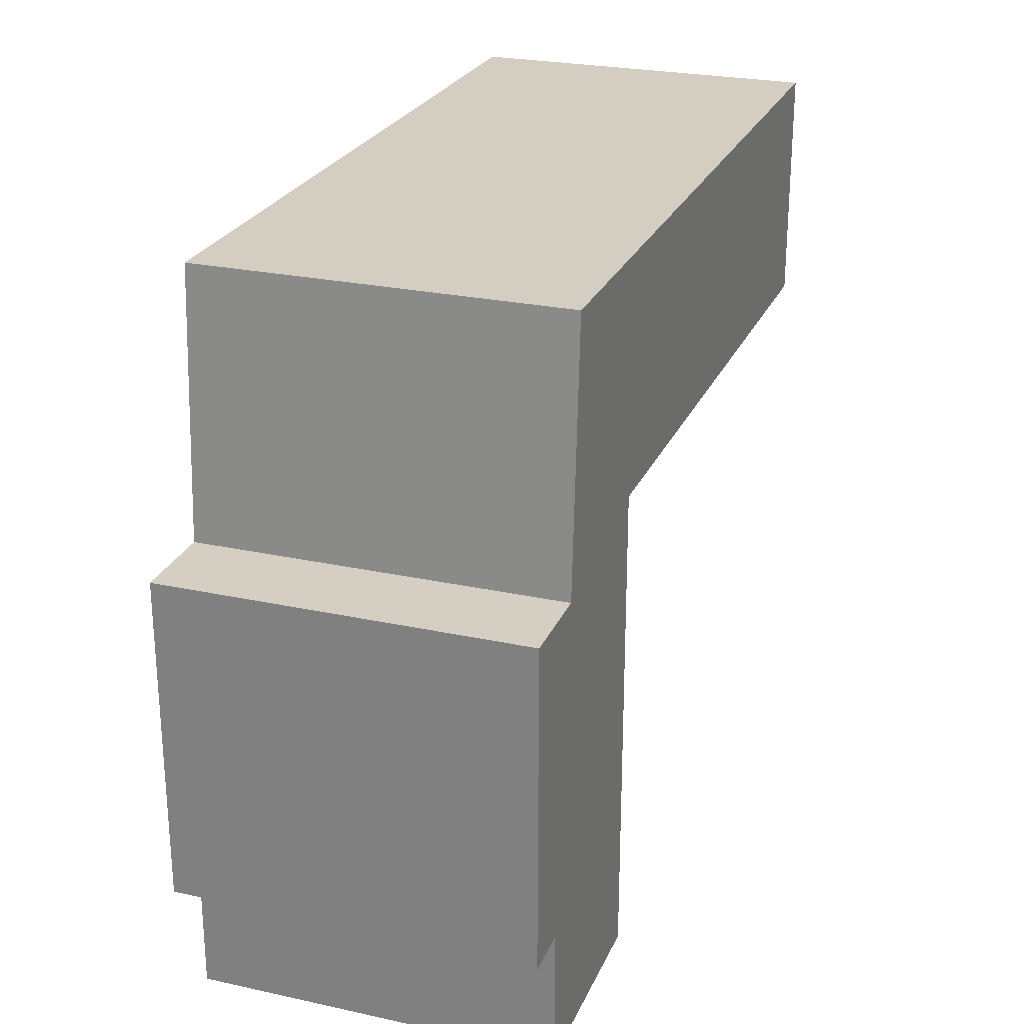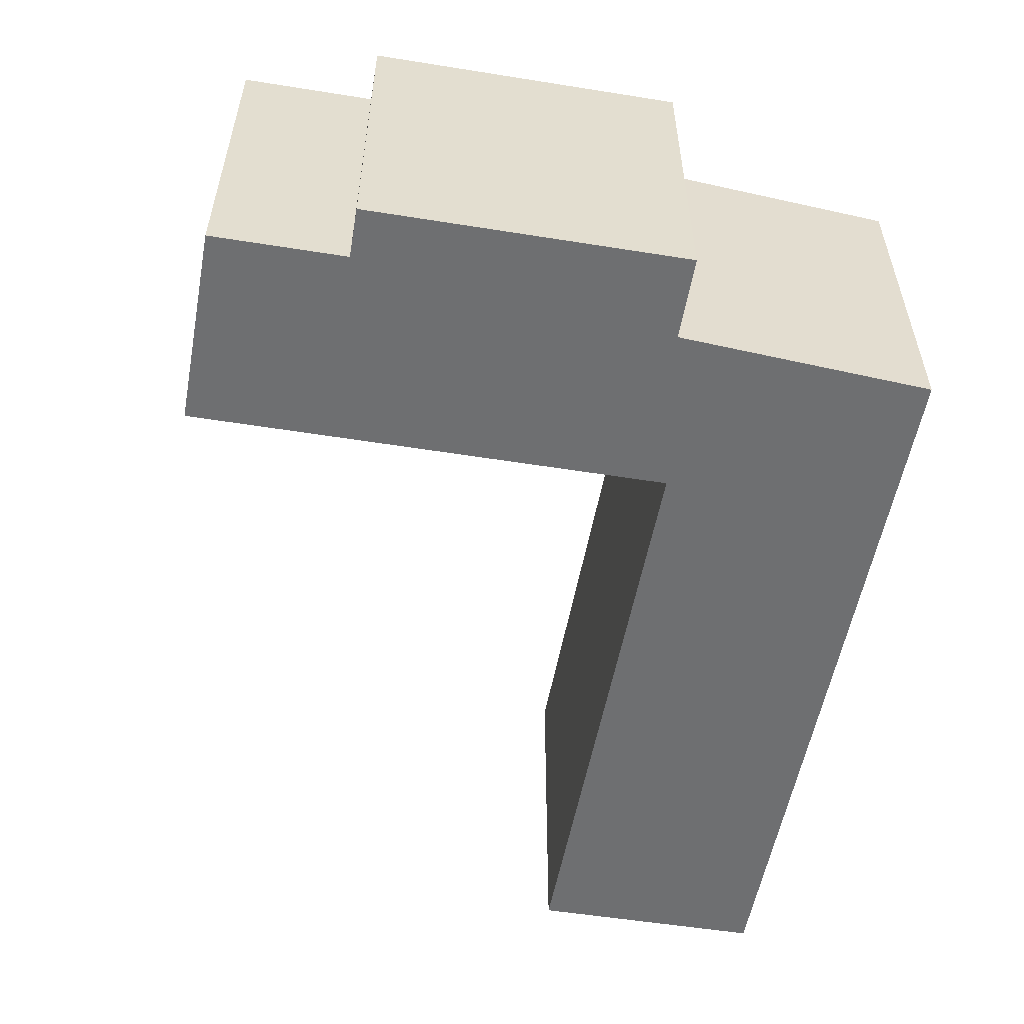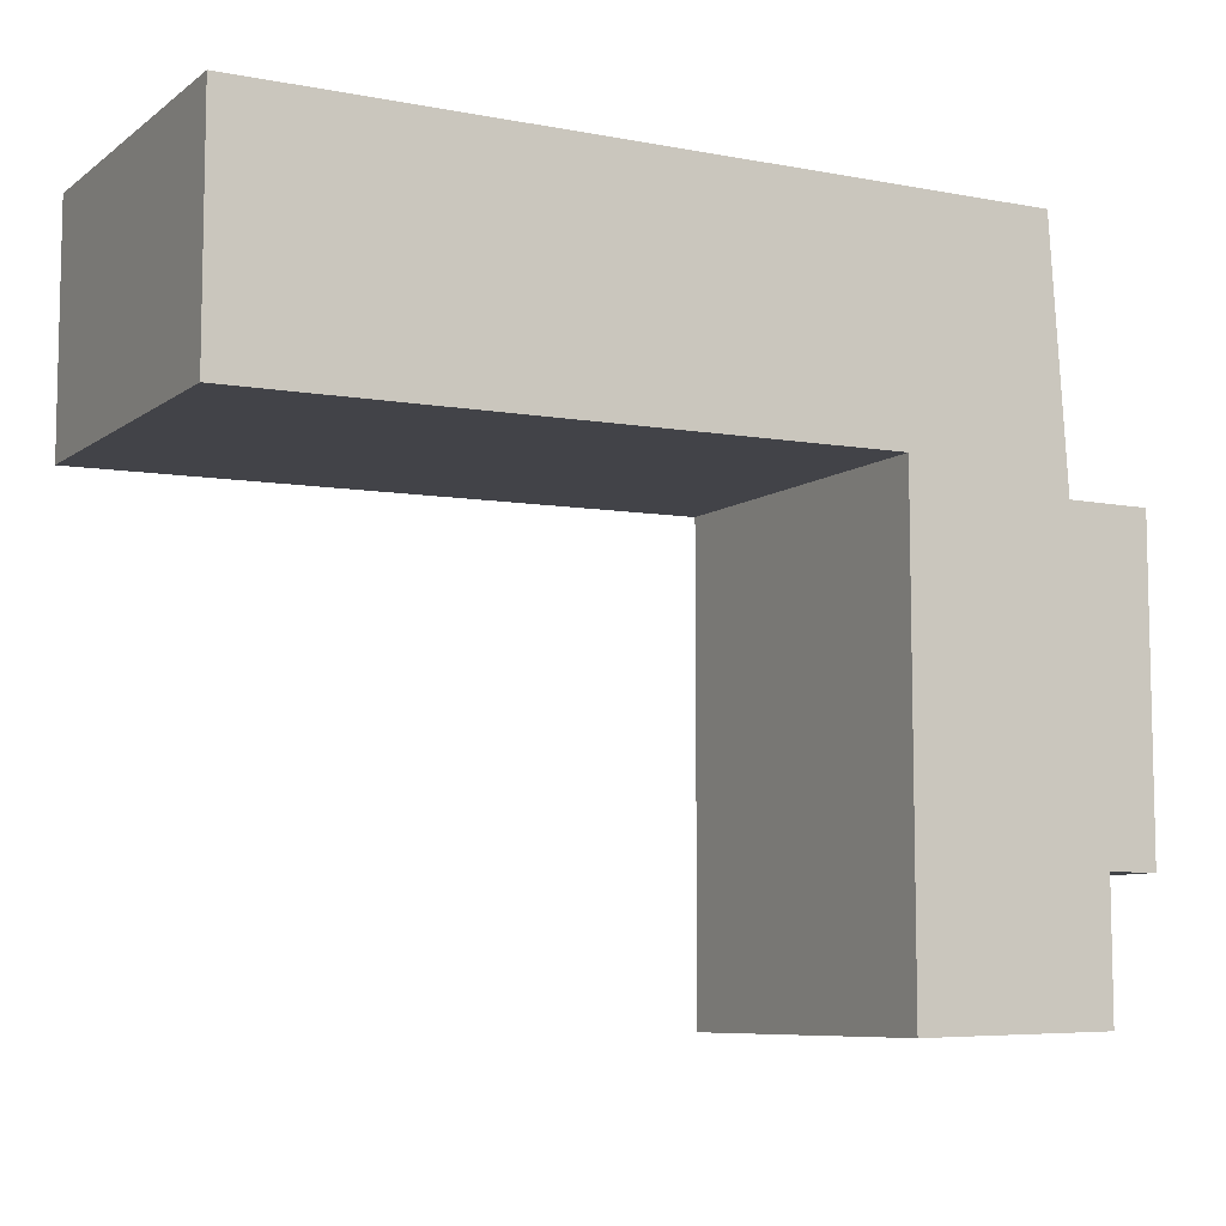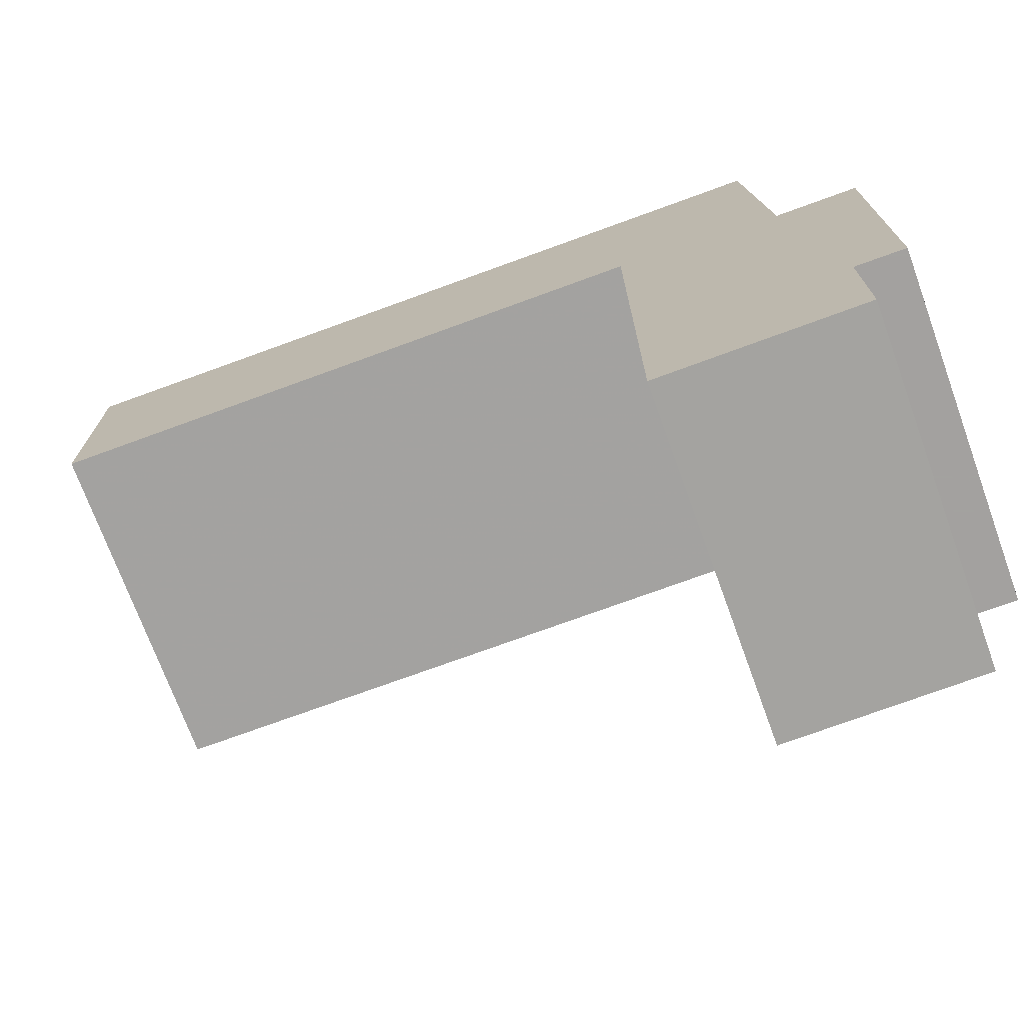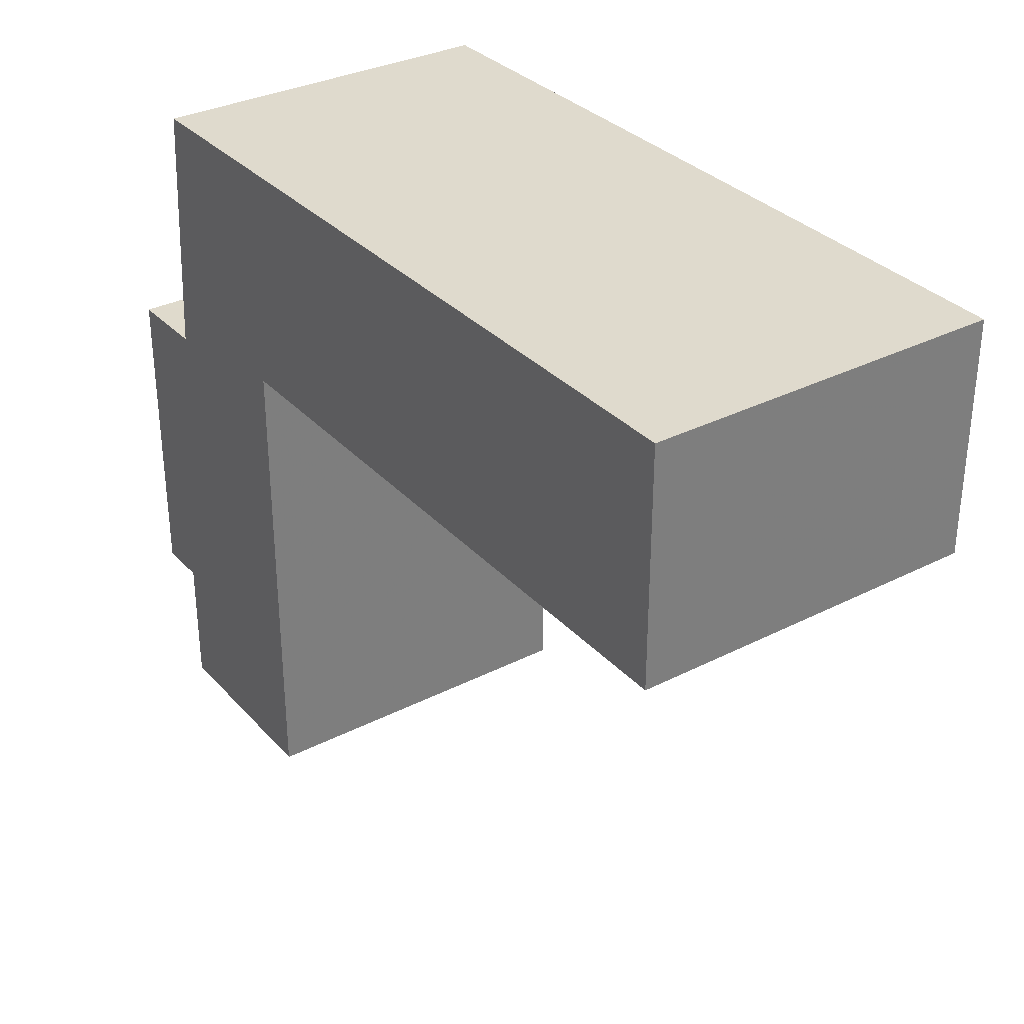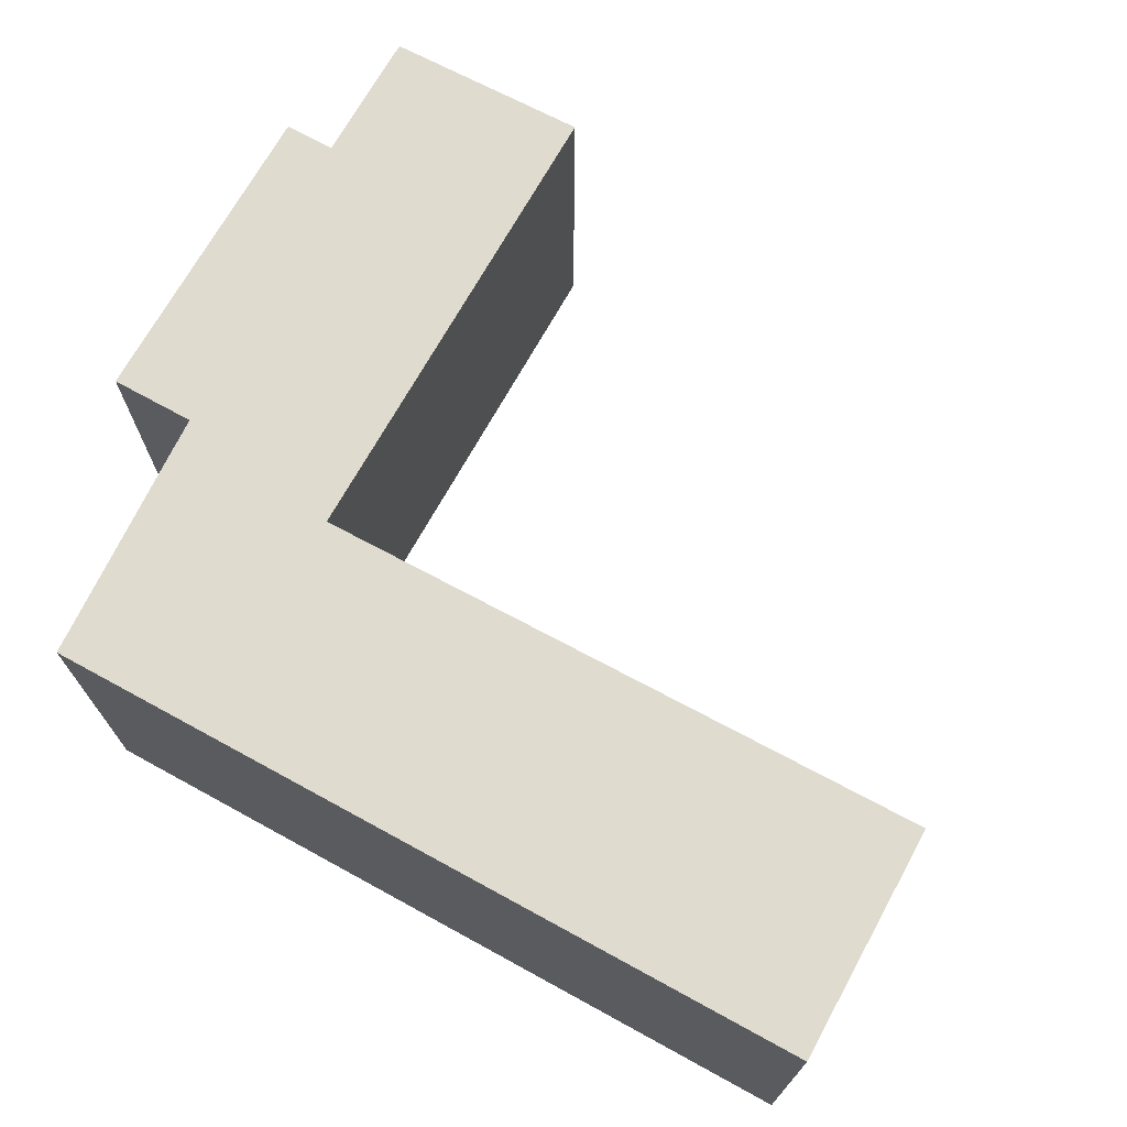
<metadata>
{"format":"obj","ext":"obj","renderer":"f3d","projection":"perspective","resolution":1024,"background":"white","views":[{"elev":25.4,"azim":-70.7,"up":"+Z"},{"elev":-54.5,"azim":-99.6,"up":"+Y"},{"elev":-8.0,"azim":151.4,"up":"+Z"},{"elev":-72.3,"azim":-160.0,"up":"+Z"},{"elev":32.4,"azim":54.6,"up":"+Z"},{"elev":70.5,"azim":29.0,"up":"+Y"}]}
</metadata>
<code>
v 32 0 19.5
v 32 0 5.5
v -5 0 6
v -5 0 -22.75
v -17 0 -22.5
v -17 0 -14.5
v -20 0 -14.5
v -20 0 4.5
v -15 0 4.5
v -14 0 19.75
v 32 0 19.5
v 32 21 19.5
v 32 21 5.5
v -5 21 6
v -5 21 -22.75
v -17 21 -22.5
v -17 21 -14.5
v -20 21 -14.5
v -20 21 4.5
v -15 21 4.5
v -14 21 19.75
v 32 21 19.5
f 12 1 2
f 2 13 12
f 13 2 3
f 3 14 13
f 14 3 4
f 4 15 14
f 15 4 5
f 5 16 15
f 16 5 6
f 6 17 16
f 17 6 7
f 7 18 17
f 18 7 8
f 8 19 18
f 19 8 9
f 9 20 19
f 20 9 10
f 10 21 20
f 21 10 11
f 11 22 21
f 22 11 1
f 1 12 22
f 8 7 6
f 9 8 6
f 6 5 4
f 6 4 3
f 9 6 3
f 10 9 3
f 11 10 3
f 2 1 11 3
f 12 13 14
f 15 16 17
f 14 15 17
f 17 18 19
f 17 19 20
f 14 17 20
f 14 20 21
f 21 22 12 14

</code>
